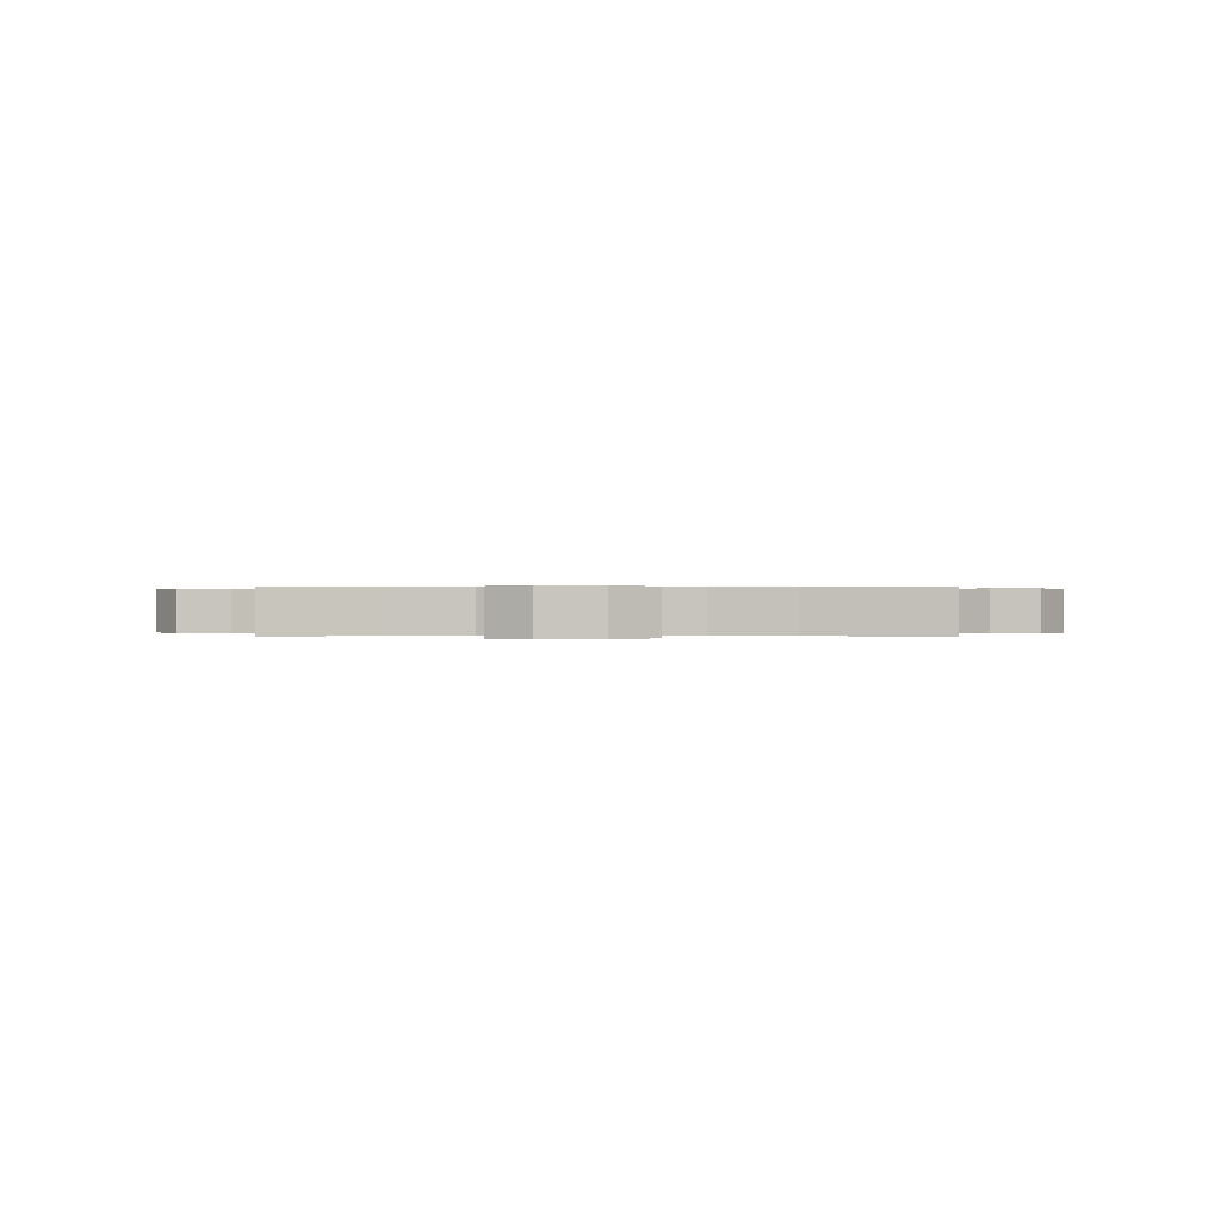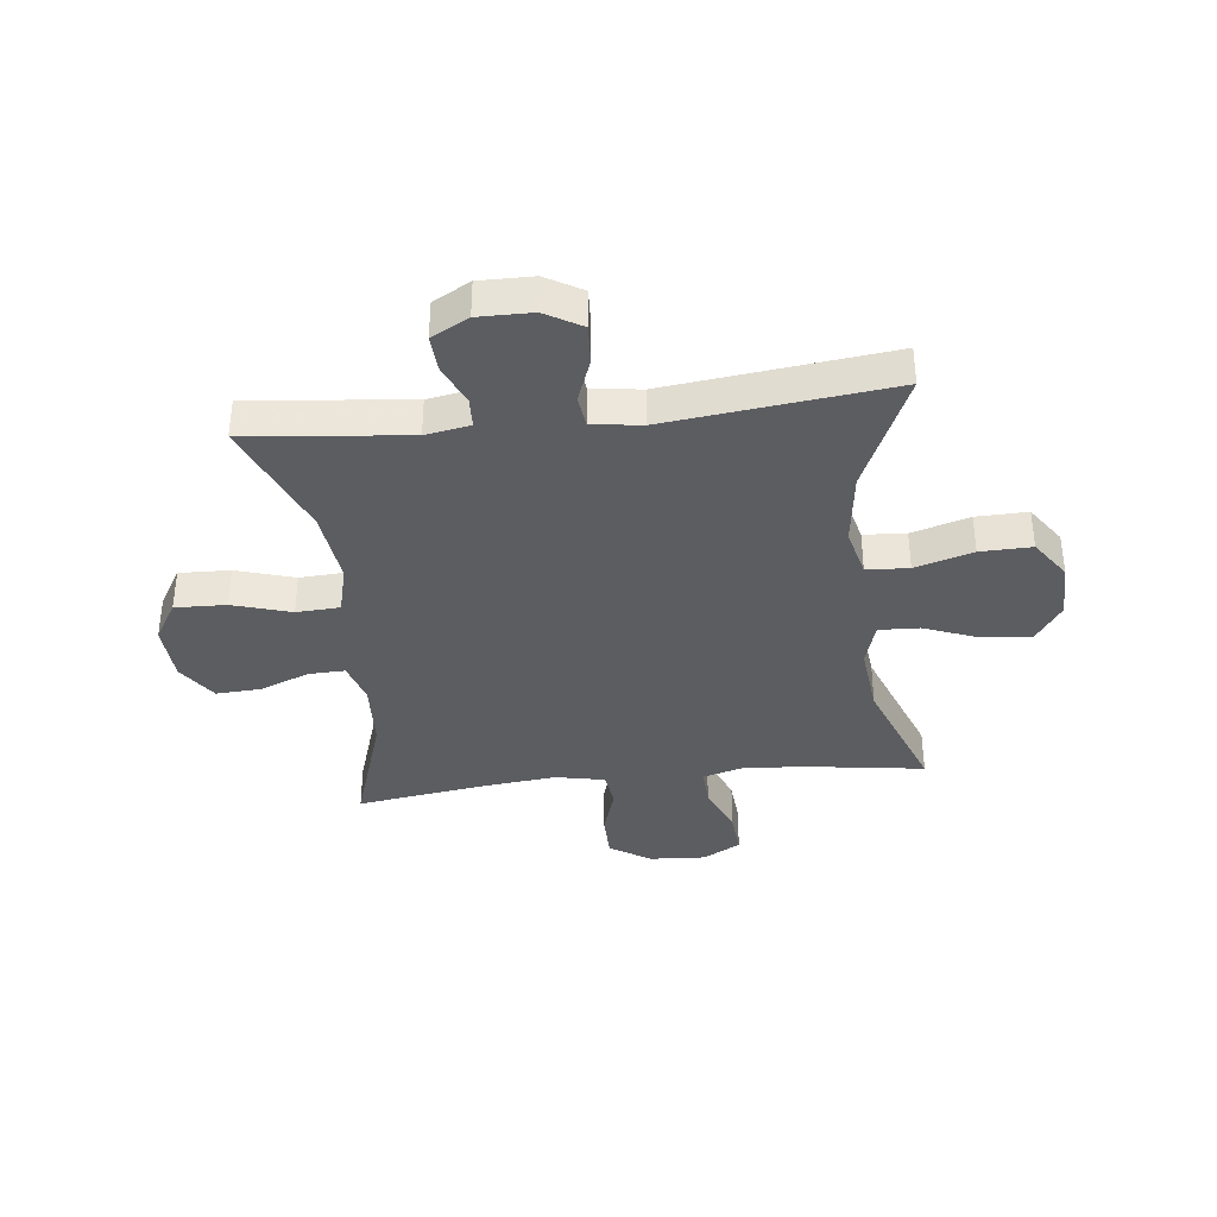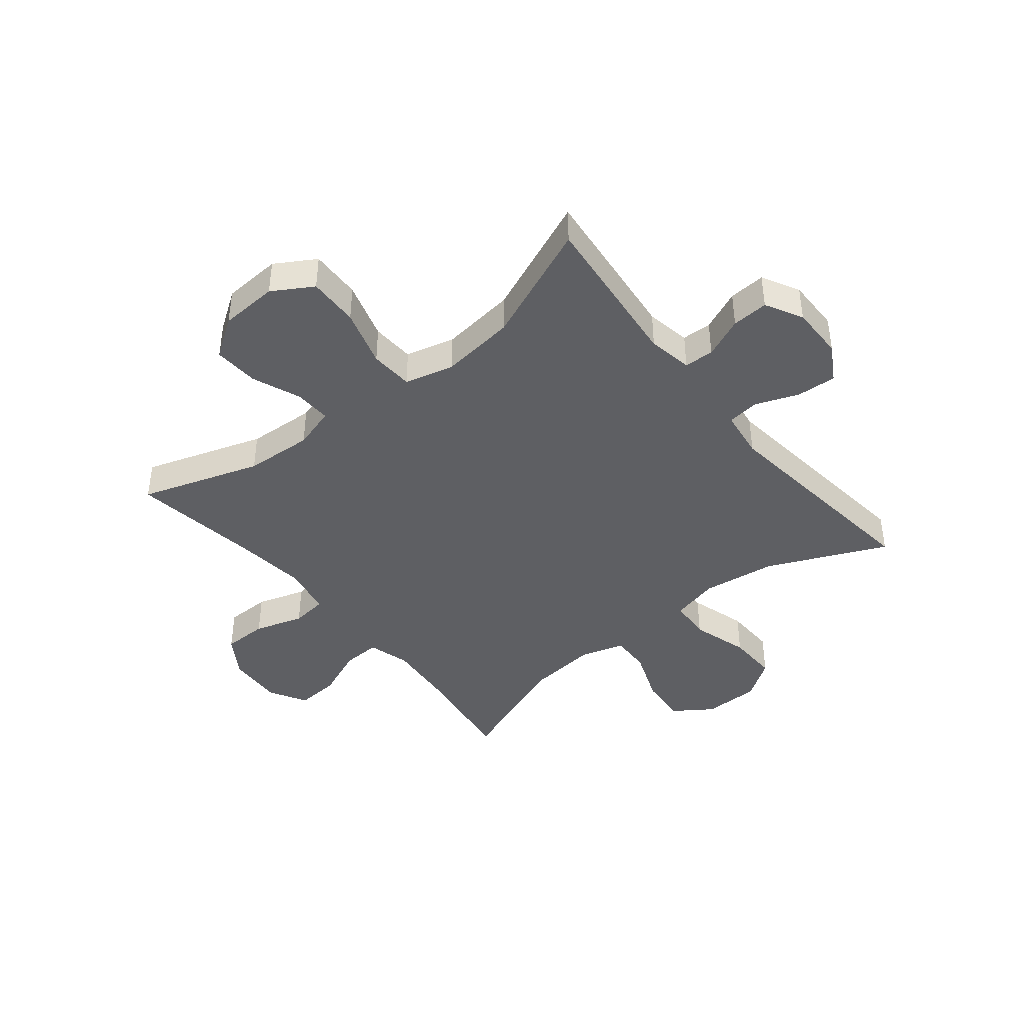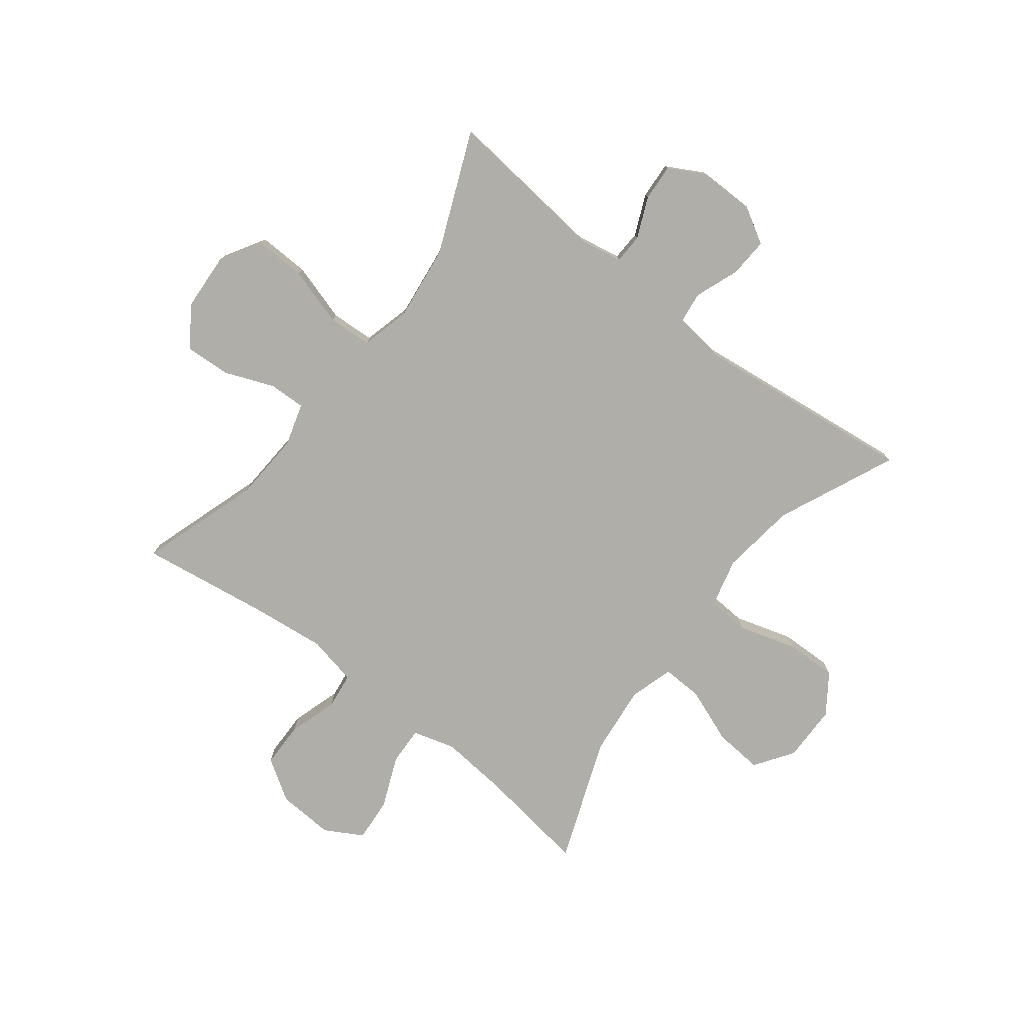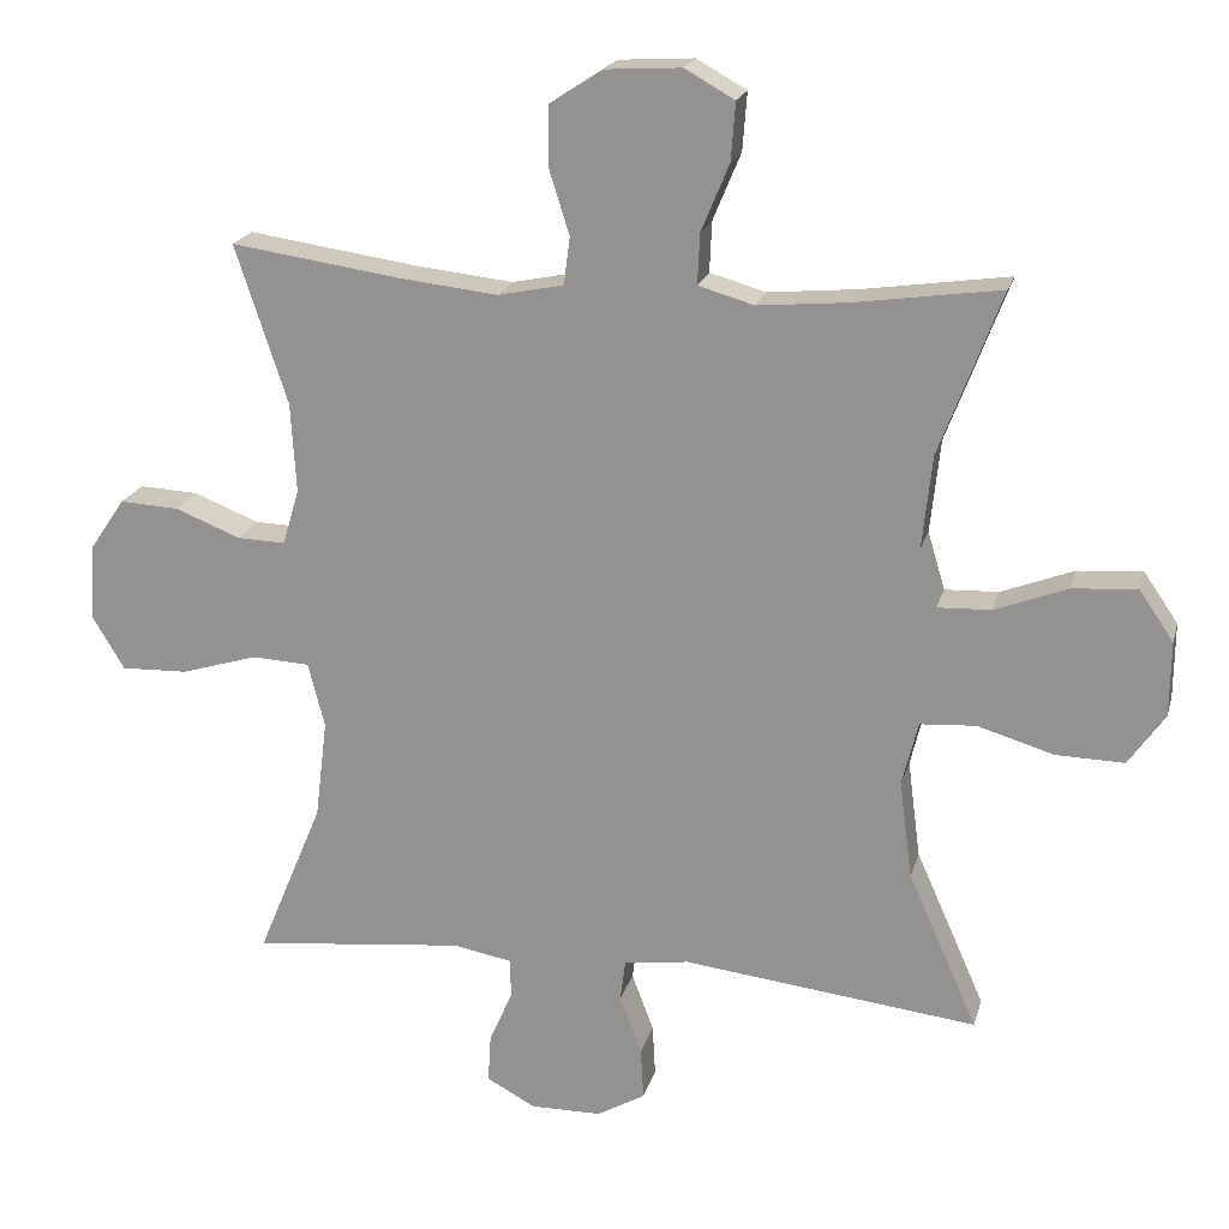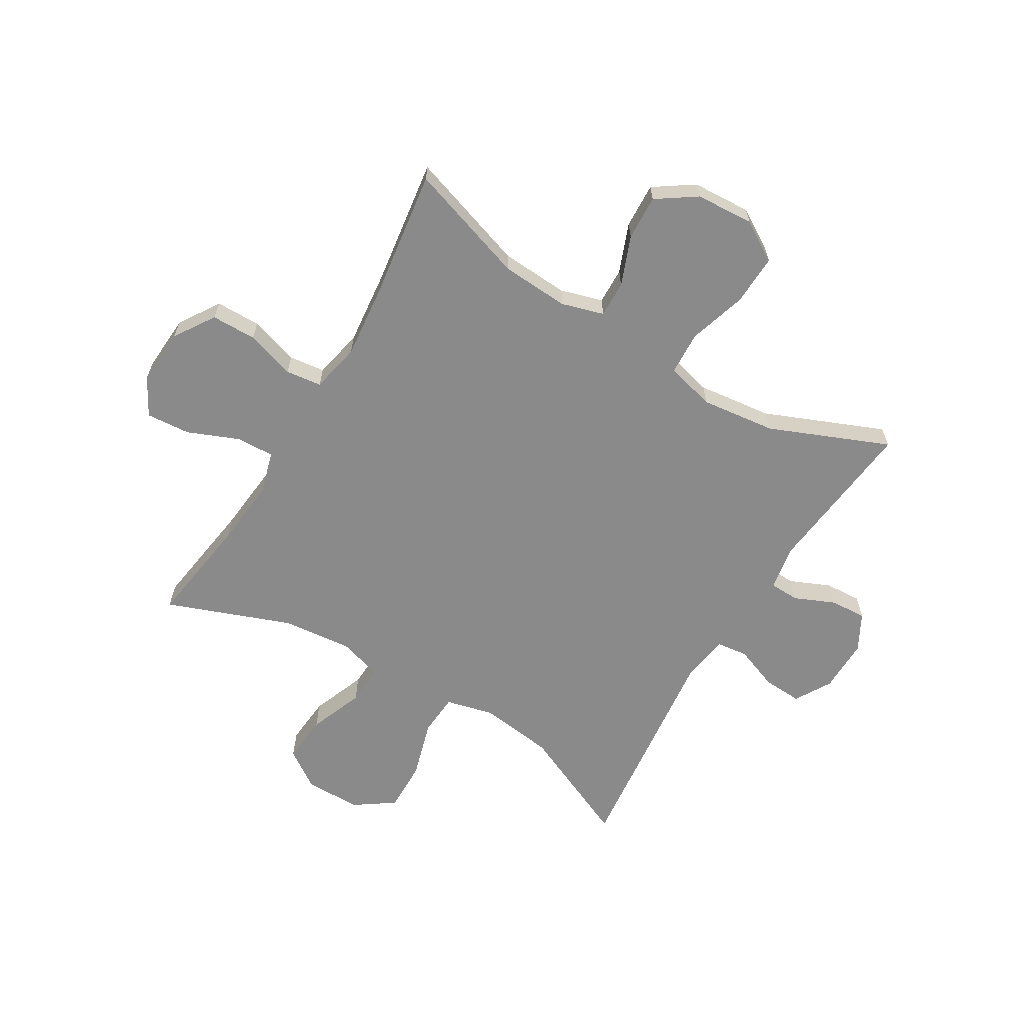
<metadata>
{"format":"obj","ext":"obj","renderer":"f3d","projection":"perspective","resolution":1024,"background":"white","views":[{"elev":0.2,"azim":0.6,"up":"+Y"},{"elev":-37.1,"azim":-173.5,"up":"+Y"},{"elev":-41.7,"azim":128.9,"up":"+Y"},{"elev":-77.5,"azim":142.4,"up":"+Y"},{"elev":20.1,"azim":-165.9,"up":"+Z"},{"elev":-63.6,"azim":59.0,"up":"+Y"}]}
</metadata>
<code>
v -0.5 0.07 0.5
v -0.307 0.07 0.472
v -0.188 0.07 0.461
v -0.114 0.07 0.482
v -0.117 0.07 0.549
v -0.154 0.07 0.638
v -0.16 0.07 0.715
v -0.094 0.07 0.752
v 0.005 0.07 0.746
v 0.076 0.07 0.7
v 0.077 0.07 0.621
v 0.05 0.07 0.535
v 0.058 0.07 0.472
v 0.145 0.07 0.454
v 0.275 0.07 0.468
v 0.5 0.07 0.5
v 0.431 0.07 0.29
v 0.424 0.07 0.171
v 0.446 0.07 0.097
v 0.51 0.07 0.099
v 0.596 0.07 0.133
v 0.675 0.07 0.137
v 0.722 0.07 0.068
v 0.728 0.07 -0.034
v 0.686 0.07 -0.104
v 0.597 0.07 -0.101
v 0.495 0.07 -0.07
v 0.419 0.07 -0.074
v 0.397 0.07 -0.16
v 0.413 0.07 -0.291
v 0.5 0.07 -0.5
v 0.219 0.07 -0.47
v 0.141 0.07 -0.484
v 0.139 0.07 -0.536
v 0.17 0.07 -0.607
v 0.174 0.07 -0.671
v 0.109 0.07 -0.706
v 0.015 0.07 -0.705
v -0.049 0.07 -0.668
v -0.045 0.07 -0.599
v -0.016 0.07 -0.522
v -0.023 0.07 -0.467
v -0.109 0.07 -0.455
v -0.5 0.07 -0.5
v -0.408 0.07 -0.293
v -0.391 0.07 -0.163
v -0.412 0.07 -0.078
v -0.486 0.07 -0.073
v -0.587 0.07 -0.103
v -0.677 0.07 -0.105
v -0.725 0.07 -0.036
v -0.726 0.07 0.063
v -0.68 0.07 0.13
v -0.595 0.07 0.123
v -0.499 0.07 0.086
v -0.428 0.07 0.083
v -0.405 0.07 0.16
v -0.418 0.07 0.283
v -0.5 0 0.5
v -0.307 0 0.472
v -0.188 0 0.461
v -0.114 0 0.482
v -0.117 0 0.549
v -0.154 0 0.638
v -0.16 0 0.715
v -0.094 0 0.752
v 0.005 0 0.746
v 0.076 0 0.7
v 0.077 0 0.621
v 0.05 0 0.535
v 0.058 0 0.472
v 0.145 0 0.454
v 0.275 0 0.468
v 0.5 0 0.5
v 0.431 0 0.29
v 0.424 0 0.171
v 0.446 0 0.097
v 0.51 0 0.099
v 0.596 0 0.133
v 0.675 0 0.137
v 0.722 0 0.068
v 0.728 0 -0.034
v 0.686 0 -0.104
v 0.597 0 -0.101
v 0.495 0 -0.07
v 0.419 0 -0.074
v 0.397 0 -0.16
v 0.413 0 -0.291
v 0.5 0 -0.5
v 0.219 0 -0.47
v 0.141 0 -0.484
v 0.139 0 -0.536
v 0.17 0 -0.607
v 0.174 0 -0.671
v 0.109 0 -0.706
v 0.015 0 -0.705
v -0.049 0 -0.668
v -0.045 0 -0.599
v -0.016 0 -0.522
v -0.023 0 -0.467
v -0.109 0 -0.455
v -0.5 0 -0.5
v -0.408 0 -0.293
v -0.391 0 -0.163
v -0.412 0 -0.078
v -0.486 0 -0.073
v -0.587 0 -0.103
v -0.677 0 -0.105
v -0.725 0 -0.036
v -0.726 0 0.063
v -0.68 0 0.13
v -0.595 0 0.123
v -0.499 0 0.086
v -0.428 0 0.083
v -0.405 0 0.16
v -0.418 0 0.283
f 53 54 55
f 52 53 55
f 51 52 55
f 50 51 55
f 49 50 55
f 48 49 55
f 47 48 55 56
f 46 47 56 57
f 43 44 45
f 42 43 45 46
f 39 40 41
f 38 39 41
f 37 38 41
f 36 37 41
f 35 36 41
f 34 35 41
f 33 34 41 42
f 42 46 57
f 33 42 57
f 32 33 57
f 25 26 27
f 24 25 27
f 23 24 27
f 22 23 27
f 21 22 27
f 20 21 27
f 19 20 27 28
f 18 19 28 29
f 15 16 17
f 17 18 29
f 15 17 29
f 14 15 29
f 10 11 12
f 9 10 12
f 8 9 12
f 7 8 12
f 6 7 12
f 5 6 12
f 4 5 12 13
f 14 29 30
f 13 14 30
f 4 13 30
f 3 4 30
f 32 57 58
f 31 32 58
f 30 31 58
f 3 30 58
f 2 3 58
f 1 2 58
f 113 112 111
f 113 111 110
f 113 110 109
f 113 109 108
f 113 108 107
f 113 107 106
f 114 113 106 105
f 115 114 105 104
f 103 102 101
f 104 103 101 100
f 99 98 97
f 99 97 96
f 99 96 95
f 99 95 94
f 99 94 93
f 99 93 92
f 100 99 92 91
f 115 104 100
f 115 100 91
f 115 91 90
f 85 84 83
f 85 83 82
f 85 82 81
f 85 81 80
f 85 80 79
f 85 79 78
f 86 85 78 77
f 87 86 77 76
f 75 74 73
f 87 76 75
f 87 75 73
f 87 73 72
f 70 69 68
f 70 68 67
f 70 67 66
f 70 66 65
f 70 65 64
f 70 64 63
f 71 70 63 62
f 88 87 72
f 88 72 71
f 88 71 62
f 88 62 61
f 116 115 90
f 116 90 89
f 116 89 88
f 116 88 61
f 116 61 60
f 116 60 59
f 1 59 60 2
f 2 60 61 3
f 3 61 62 4
f 4 62 63 5
f 5 63 64 6
f 6 64 65 7
f 7 65 66 8
f 8 66 67 9
f 9 67 68 10
f 10 68 69 11
f 11 69 70 12
f 12 70 71 13
f 13 71 72 14
f 14 72 73 15
f 15 73 74 16
f 16 74 75 17
f 17 75 76 18
f 18 76 77 19
f 19 77 78 20
f 20 78 79 21
f 21 79 80 22
f 22 80 81 23
f 23 81 82 24
f 24 82 83 25
f 25 83 84 26
f 26 84 85 27
f 27 85 86 28
f 28 86 87 29
f 29 87 88 30
f 30 88 89 31
f 31 89 90 32
f 32 90 91 33
f 33 91 92 34
f 34 92 93 35
f 35 93 94 36
f 36 94 95 37
f 37 95 96 38
f 38 96 97 39
f 39 97 98 40
f 40 98 99 41
f 41 99 100 42
f 42 100 101 43
f 43 101 102 44
f 44 102 103 45
f 45 103 104 46
f 46 104 105 47
f 47 105 106 48
f 48 106 107 49
f 49 107 108 50
f 50 108 109 51
f 51 109 110 52
f 52 110 111 53
f 53 111 112 54
f 54 112 113 55
f 55 113 114 56
f 56 114 115 57
f 57 115 116 58
f 58 116 59 1

</code>
